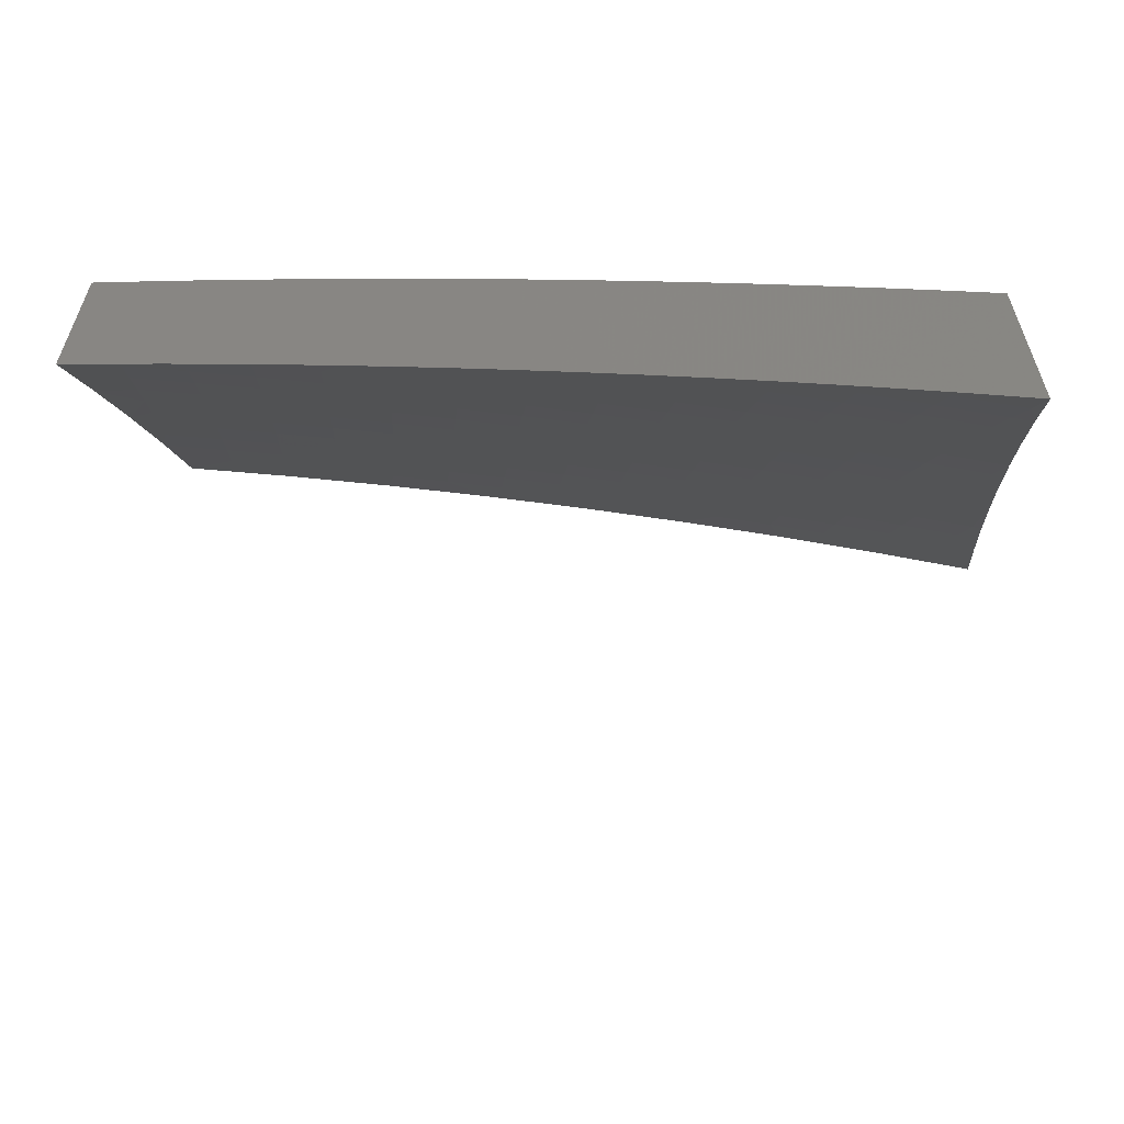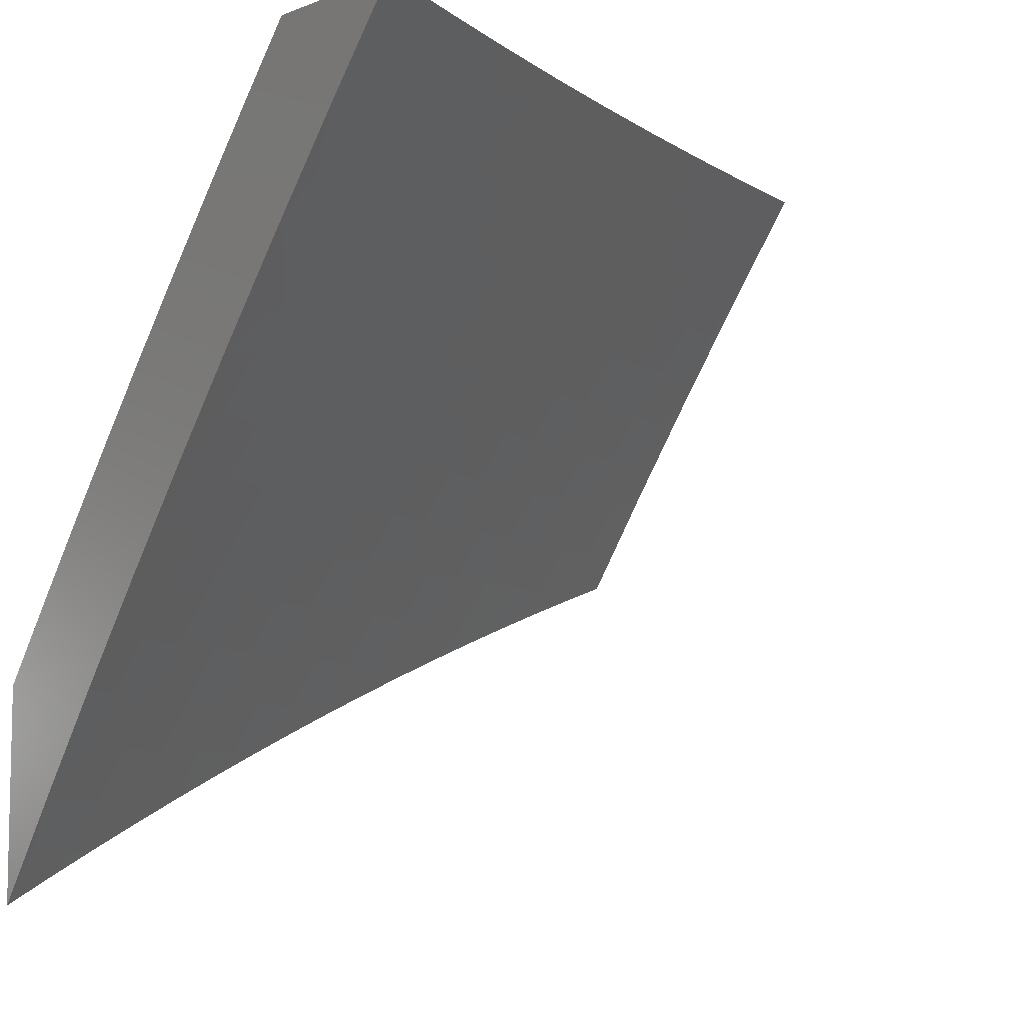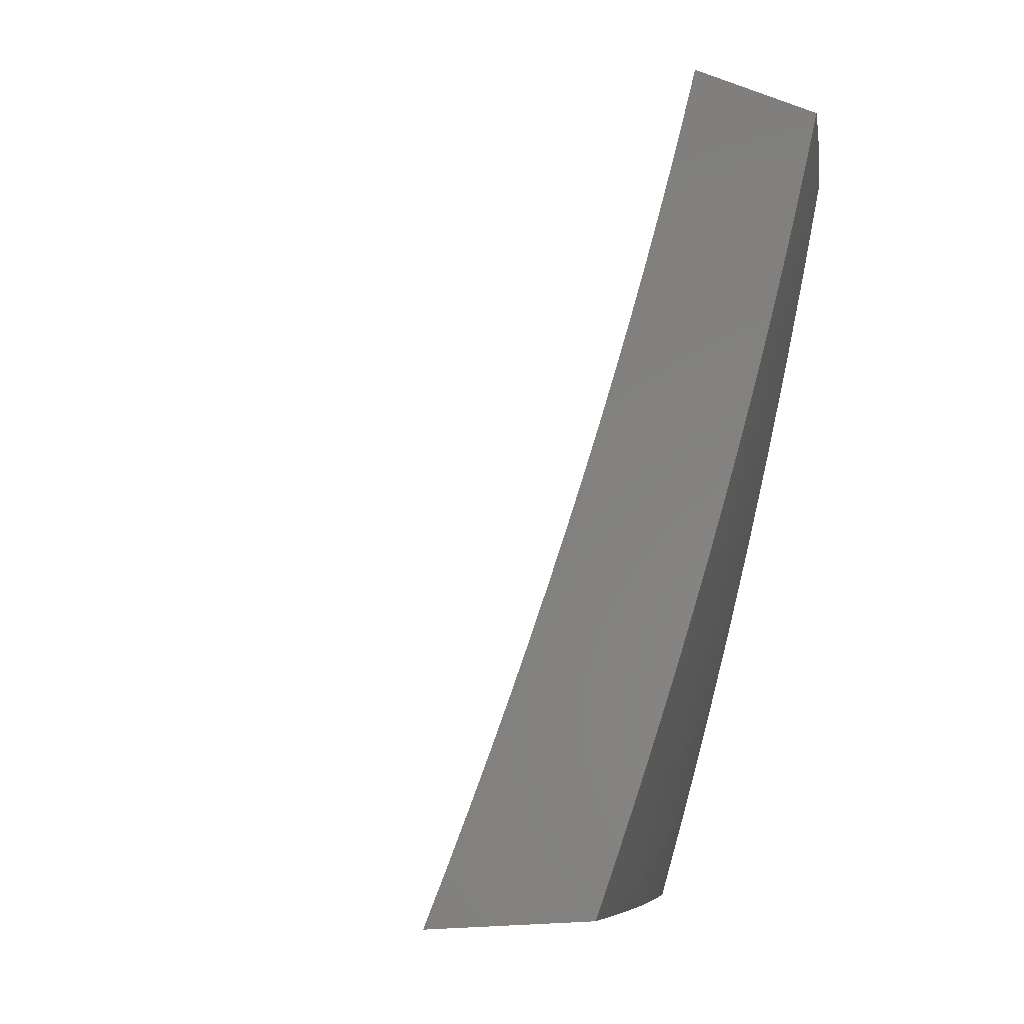
<metadata>
{"format":"stl","ext":"stl","renderer":"f3d","projection":"perspective","resolution":1024,"background":"white","views":[{"elev":-62.7,"azim":-81.1,"up":"+Z"},{"elev":-7.5,"azim":46.4,"up":"+Z"},{"elev":-7.4,"azim":-136.0,"up":"+Y"}]}
</metadata>
<code>
# stl→obj: 341 verts, 678 faces
v -8.562 -3 6.914
v -8.496 -3 7
v -8.572 -2.88 6.957
v -8.54 -2.877 7
v -8.583 -2.753 7
v -8.617 -2.749 6.957
v -8.623 -2.629 7
v -8.659 -2.619 6.957
v -8.662 -2.505 7
v -8.7 -2.488 6.957
v -8.699 -2.379 7
v -8.738 -2.357 6.957
v -8.734 -2.253 7
v -8.774 -2.226 6.957
v -8.767 -2.127 7
v -8.807 -2.095 6.957
v -8.798 -2 7
v -8.849 -2 6.931
v -8.837 -2.102 6.914
v -8.9 -2 6.862
v -8.867 -2.109 6.87
v -8.897 -2.116 6.827
v -8.834 -2.241 6.87
v -8.863 -2.249 6.827
v -8.797 -2.373 6.87
v -8.827 -2.381 6.827
v -8.759 -2.505 6.87
v -8.789 -2.513 6.827
v -8.719 -2.637 6.87
v -8.748 -2.646 6.827
v -8.676 -2.768 6.87
v -8.705 -2.778 6.827
v -8.631 -2.9 6.87
v -8.66 -2.91 6.827
v -8.627 -3 6.827
v -8.688 -2.92 6.783
v -8.691 -3 6.74
v -8.717 -2.929 6.739
v -8.745 -2.939 6.695
v -8.791 -2.805 6.695
v -8.806 -2.81 6.673
v -8.849 -2.676 6.673
v -8.863 -2.68 6.651
v -8.904 -2.546 6.651
v -8.919 -2.55 6.629
v -8.958 -2.416 6.629
v -8.972 -2.42 6.607
v -9 -2.32 6.606
v -9 -2.383 6.581
v -8.95 -2 6.792
v -8.927 -2.123 6.783
v -8.893 -2.256 6.783
v -8.856 -2.389 6.783
v -8.818 -2.522 6.783
v -8.777 -2.654 6.783
v -8.734 -2.787 6.783
v -9 -2 6.722
v -9 -2.064 6.7
v -8.956 -2.13 6.739
v -9 -2.129 6.678
v -8.985 -2.137 6.695
v -9 -2.193 6.655
v -8.951 -2.271 6.695
v -8.966 -2.275 6.673
v -8.915 -2.405 6.695
v -8.929 -2.409 6.673
v -8.876 -2.538 6.695
v -8.89 -2.542 6.673
v -8.835 -2.672 6.695
v -9 -2.256 6.631
v -8.98 -2.278 6.651
v -8.943 -2.412 6.651
v -8.994 -2.282 6.629
v -8.986 -2.424 6.585
v -9 -2.446 6.556
v -8.947 -2.559 6.585
v -8.961 -2.563 6.563
v -8.906 -2.693 6.585
v -8.92 -2.697 6.563
v -8.862 -2.828 6.585
v -8.876 -2.832 6.563
v -8.816 -2.963 6.585
v -8.829 -2.968 6.563
v -8.817 -3 6.564
v -8.843 -2.972 6.541
v -8.857 -2.977 6.518
v -8.904 -2.841 6.518
v -8.917 -2.845 6.496
v -8.961 -2.71 6.496
v -8.975 -2.714 6.474
v -9 -2.695 6.446
v -8.989 -2.718 6.452
v -9 -2.757 6.417
v -8.945 -2.854 6.452
v -8.959 -2.859 6.429
v -8.898 -2.991 6.452
v -8.912 -2.995 6.429
v -8.879 -3 6.475
v -8.94 -3 6.385
v -8.972 -2.863 6.407
v -8.986 -2.867 6.385
v -9 -2.818 6.387
v -8.999 -2.871 6.362
v -9 -2.879 6.357
v -9 -2.94 6.326
v -9 -2.509 6.529
v -8.975 -2.567 6.541
v -8.934 -2.702 6.541
v -8.89 -2.837 6.541
v -9 -2.571 6.502
v -8.989 -2.571 6.518
v -8.947 -2.706 6.518
v -9 -2.634 6.474
v -9 -3 6.295
v -8.871 -2.982 6.496
v -8.884 -2.986 6.474
v -8.931 -2.85 6.474
v -8.802 -2.958 6.607
v -8.755 -3 6.652
v -8.788 -2.953 6.629
v -8.774 -2.949 6.651
v -8.834 -2.819 6.629
v -8.82 -2.814 6.651
v -8.877 -2.685 6.629
v -8.76 -2.944 6.673
v -8.602 -2.89 6.914
v -8.646 -2.759 6.914
v -8.689 -2.628 6.914
v -8.729 -2.496 6.914
v -8.768 -2.365 6.914
v -8.804 -2.234 6.914
v -8.763 -2.796 6.739
v -8.806 -2.663 6.739
v -8.847 -2.53 6.739
v -8.886 -2.397 6.739
v -8.922 -2.264 6.739
v -8.848 -2.823 6.607
v -8.891 -2.689 6.607
v -8.933 -2.555 6.607
v -8.594 -2.127 7
v -8.654 -2.066 6.941
v -8.626 -2 7
v -8.712 -2.008 6.883
v -8.722 -2 6.872
v -8.754 -2.017 6.824
v -8.817 -2 6.742
v -8.794 -2.027 6.764
v -8.835 -2.036 6.705
v -8.818 -2.105 6.705
v -8.858 -2.115 6.645
v -8.84 -2.184 6.645
v -8.88 -2.194 6.585
v -8.862 -2.264 6.585
v -8.901 -2.274 6.525
v -8.882 -2.344 6.525
v -8.92 -2.354 6.464
v -8.901 -2.424 6.464
v -8.939 -2.435 6.404
v -8.918 -2.506 6.404
v -8.956 -2.516 6.343
v -8.935 -2.587 6.343
v -8.972 -2.598 6.282
v -8.95 -2.669 6.282
v -9 -2.634 6.222
v -8.987 -2.68 6.22
v -9 -2.696 6.192
v -8.964 -2.752 6.22
v -9 -2.758 6.162
v -8.977 -2.835 6.159
v -9 -2.819 6.131
v -9 -2.879 6.1
v -8.953 -2.906 6.159
v -8.989 -2.918 6.097
v -8.964 -2.99 6.097
v -9 -2.94 6.068
v -9 -3 6.035
v -8.92 -3 6.16
v -8.929 -2.978 6.159
v -8.893 -2.966 6.22
v -8.917 -2.895 6.22
v -8.881 -2.883 6.282
v -8.904 -2.812 6.282
v -8.868 -2.8 6.343
v -8.891 -2.729 6.343
v -8.853 -2.718 6.404
v -8.876 -2.647 6.404
v -8.838 -2.636 6.464
v -8.859 -2.565 6.464
v -8.821 -2.554 6.525
v -8.842 -2.484 6.525
v -8.803 -2.473 6.585
v -8.823 -2.403 6.585
v -8.784 -2.393 6.645
v -8.803 -2.323 6.645
v -8.763 -2.313 6.705
v -8.782 -2.243 6.705
v -8.742 -2.233 6.764
v -8.76 -2.164 6.764
v -8.719 -2.154 6.824
v -8.737 -2.086 6.824
v -8.696 -2.076 6.883
v -8.56 -2.253 7
v -8.619 -2.202 6.941
v -8.637 -2.134 6.941
v -8.678 -2.144 6.883
v -8.524 -2.379 7
v -8.581 -2.338 6.941
v -8.6 -2.27 6.941
v -8.642 -2.281 6.883
v -8.66 -2.212 6.883
v -8.683 -2.291 6.824
v -8.701 -2.223 6.824
v -8.723 -2.302 6.764
v -8.487 -2.505 7
v -8.542 -2.473 6.941
v -8.562 -2.405 6.941
v -8.603 -2.417 6.883
v -8.623 -2.349 6.883
v -8.644 -2.428 6.824
v -8.663 -2.36 6.824
v -8.684 -2.44 6.764
v -8.704 -2.371 6.764
v -8.724 -2.451 6.705
v -8.744 -2.382 6.705
v -8.764 -2.462 6.645
v -8.447 -2.63 7
v -8.499 -2.609 6.941
v -8.521 -2.541 6.941
v -8.562 -2.553 6.883
v -8.583 -2.485 6.883
v -8.602 -2.565 6.824
v -8.623 -2.497 6.824
v -8.642 -2.577 6.764
v -8.663 -2.509 6.764
v -8.682 -2.589 6.705
v -8.703 -2.52 6.705
v -8.722 -2.601 6.645
v -8.743 -2.532 6.645
v -8.761 -2.613 6.585
v -8.782 -2.543 6.585
v -8.799 -2.624 6.525
v -8.477 -2.677 6.941
v -8.406 -2.754 7
v -8.454 -2.744 6.941
v -8.431 -2.812 6.941
v -8.472 -2.826 6.883
v -8.407 -2.88 6.941
v -8.448 -2.894 6.883
v -8.383 -2.947 6.941
v -8.423 -2.961 6.883
v -8.408 -3 6.883
v -8.463 -2.975 6.824
v -8.497 -3 6.766
v -8.502 -2.989 6.764
v -8.585 -3 6.647
v -8.566 -2.934 6.705
v -8.605 -2.948 6.645
v -8.63 -2.878 6.645
v -8.669 -2.891 6.585
v -8.654 -2.809 6.645
v -8.693 -2.822 6.585
v -8.677 -2.74 6.645
v -8.716 -2.752 6.585
v -8.7 -2.67 6.645
v -8.739 -2.682 6.585
v -8.362 -2.877 7
v -8.317 -3 7
v -8.644 -2.961 6.585
v -8.671 -3 6.527
v -8.682 -2.974 6.525
v -8.72 -2.987 6.464
v -8.745 -2.917 6.464
v -8.756 -3 6.405
v -8.782 -2.929 6.404
v -8.819 -2.942 6.343
v -8.807 -2.859 6.404
v -8.844 -2.871 6.343
v -8.83 -2.788 6.404
v -8.839 -3 6.283
v -8.856 -2.954 6.282
v -9 -2.572 6.251
v -8.993 -2.527 6.282
v -9 -2.51 6.279
v -9 -2.447 6.307
v -8.977 -2.445 6.343
v -9 -2.384 6.333
v -8.997 -2.374 6.343
v -9 -2.321 6.36
v -8.959 -2.364 6.404
v -8.978 -2.293 6.404
v -8.94 -2.284 6.464
v -8.958 -2.213 6.464
v -8.919 -2.204 6.525
v -8.937 -2.134 6.525
v -8.898 -2.124 6.585
v -8.915 -2.054 6.585
v -8.875 -2.045 6.645
v -8.909 -2 6.612
v -9 -2.257 6.385
v -8.996 -2.223 6.404
v -9 -2.193 6.41
v -8.976 -2.143 6.464
v -9 -2.129 6.434
v -8.993 -2.073 6.464
v -9 -2.065 6.457
v -9 -2 6.48
v -8.954 -2.064 6.525
v -8.778 -2.096 6.764
v -8.8 -2.174 6.705
v -8.822 -2.254 6.645
v -8.843 -2.334 6.585
v -8.862 -2.414 6.525
v -8.88 -2.495 6.464
v -8.897 -2.576 6.404
v -8.913 -2.658 6.343
v -8.928 -2.74 6.282
v -8.941 -2.823 6.22
v -8.54 -2.621 6.883
v -8.518 -2.689 6.883
v -8.495 -2.758 6.883
v -8.58 -2.634 6.824
v -8.558 -2.702 6.824
v -8.535 -2.771 6.824
v -8.512 -2.839 6.824
v -8.621 -2.646 6.764
v -8.598 -2.715 6.764
v -8.575 -2.784 6.764
v -8.552 -2.852 6.764
v -8.488 -2.907 6.824
v -8.66 -2.658 6.705
v -8.638 -2.727 6.705
v -8.615 -2.796 6.705
v -8.591 -2.865 6.705
v -8.527 -2.921 6.764
v -8.777 -2.694 6.525
v -8.754 -2.764 6.525
v -8.731 -2.834 6.525
v -8.707 -2.904 6.525
v -8.815 -2.706 6.464
v -8.792 -2.776 6.464
v -8.769 -2.846 6.464
f 1 2 3
f 3 2 4
f 3 4 5
f 3 5 6
f 6 5 7
f 6 7 8
f 8 7 9
f 8 9 10
f 10 9 11
f 10 11 12
f 12 11 13
f 12 13 14
f 14 13 15
f 14 15 16
f 16 15 17
f 16 17 18
f 16 18 19
f 19 18 20
f 19 20 21
f 21 20 22
f 21 22 23
f 23 22 24
f 23 24 25
f 25 24 26
f 25 26 27
f 27 26 28
f 27 28 29
f 29 28 30
f 29 30 31
f 31 30 32
f 31 32 33
f 33 32 34
f 33 34 35
f 35 34 36
f 35 36 37
f 37 36 38
f 37 38 39
f 39 38 40
f 39 40 41
f 41 40 42
f 41 42 43
f 43 42 44
f 43 44 45
f 45 44 46
f 45 46 47
f 47 46 48
f 47 48 49
f 20 50 22
f 22 50 51
f 22 51 24
f 24 51 52
f 24 52 26
f 26 52 53
f 26 53 28
f 28 53 54
f 28 54 30
f 30 54 55
f 30 55 32
f 32 55 56
f 32 56 34
f 34 56 36
f 57 58 50
f 50 58 51
f 51 58 59
f 59 58 60
f 59 60 61
f 61 60 62
f 61 62 63
f 63 62 64
f 63 64 65
f 65 64 66
f 65 66 67
f 67 66 68
f 67 68 69
f 69 68 42
f 69 42 40
f 62 70 64
f 64 70 71
f 64 71 66
f 66 71 72
f 66 72 68
f 68 72 44
f 68 44 42
f 71 70 73
f 73 70 48
f 73 48 46
f 47 49 74
f 74 49 75
f 74 75 76
f 76 75 77
f 76 77 78
f 78 77 79
f 78 79 80
f 80 79 81
f 80 81 82
f 82 81 83
f 82 83 84
f 84 83 85
f 84 85 86
f 86 85 87
f 86 87 88
f 88 87 89
f 88 89 90
f 90 89 91
f 90 91 92
f 92 91 93
f 92 93 94
f 94 93 95
f 94 95 96
f 96 95 97
f 96 97 98
f 98 97 99
f 99 97 100
f 99 100 101
f 101 100 102
f 101 102 103
f 103 102 104
f 103 104 105
f 75 106 77
f 77 106 107
f 77 107 79
f 79 107 108
f 79 108 81
f 81 108 109
f 81 109 83
f 83 109 85
f 106 110 107
f 107 110 111
f 107 111 108
f 108 111 112
f 108 112 109
f 109 112 87
f 109 87 85
f 110 113 111
f 111 113 112
f 112 113 89
f 89 113 91
f 93 102 95
f 95 102 100
f 95 100 97
f 114 99 105
f 105 99 103
f 84 86 98
f 98 86 115
f 98 115 116
f 116 115 117
f 116 117 94
f 94 117 92
f 82 84 118
f 118 84 119
f 118 119 120
f 120 119 121
f 120 121 122
f 122 121 123
f 122 123 124
f 124 123 43
f 124 43 45
f 37 39 119
f 119 39 125
f 119 125 121
f 121 125 123
f 35 1 33
f 33 1 126
f 33 126 31
f 31 126 127
f 31 127 29
f 29 127 128
f 29 128 27
f 27 128 129
f 27 129 25
f 25 129 130
f 25 130 23
f 23 130 131
f 23 131 21
f 21 131 19
f 126 1 3
f 127 126 3
f 38 36 132
f 132 36 56
f 132 56 133
f 133 56 55
f 133 55 134
f 134 55 54
f 134 54 135
f 135 54 53
f 135 53 136
f 136 53 52
f 136 52 59
f 59 52 51
f 123 125 41
f 41 125 39
f 80 82 118
f 118 120 137
f 137 120 122
f 137 122 138
f 138 122 124
f 138 124 139
f 139 124 45
f 139 45 47
f 96 98 116
f 117 115 88
f 88 115 86
f 94 96 116
f 128 127 6
f 6 127 3
f 69 40 132
f 132 40 38
f 69 132 133
f 43 123 41
f 78 80 137
f 137 80 118
f 78 137 138
f 89 87 112
f 92 117 90
f 90 117 88
f 103 99 101
f 129 128 8
f 8 128 6
f 67 69 133
f 67 133 134
f 76 78 138
f 76 138 139
f 130 129 10
f 10 129 8
f 65 67 134
f 65 134 135
f 46 44 72
f 74 76 139
f 74 139 47
f 131 130 12
f 12 130 10
f 63 65 135
f 63 135 136
f 73 46 72
f 73 72 71
f 19 131 14
f 14 131 12
f 16 19 14
f 61 63 136
f 61 136 59
f 140 141 142
f 142 141 143
f 142 143 144
f 144 143 145
f 144 145 146
f 146 145 147
f 146 147 148
f 148 147 149
f 148 149 150
f 150 149 151
f 150 151 152
f 152 151 153
f 152 153 154
f 154 153 155
f 154 155 156
f 156 155 157
f 156 157 158
f 158 157 159
f 158 159 160
f 160 159 161
f 160 161 162
f 162 161 163
f 162 163 164
f 164 163 165
f 164 165 166
f 166 165 167
f 166 167 168
f 168 167 169
f 168 169 170
f 170 169 171
f 171 169 172
f 171 172 173
f 173 172 174
f 173 174 175
f 175 174 176
f 176 174 177
f 177 174 178
f 177 178 179
f 179 178 180
f 179 180 181
f 181 180 182
f 181 182 183
f 183 182 184
f 183 184 185
f 185 184 186
f 185 186 187
f 187 186 188
f 187 188 189
f 189 188 190
f 189 190 191
f 191 190 192
f 191 192 193
f 193 192 194
f 193 194 195
f 195 194 196
f 195 196 197
f 197 196 198
f 197 198 199
f 199 198 200
f 199 200 201
f 201 200 143
f 201 143 141
f 202 203 140
f 140 203 204
f 140 204 141
f 141 204 205
f 141 205 201
f 201 205 199
f 206 207 202
f 202 207 208
f 202 208 203
f 203 208 209
f 203 209 210
f 210 209 211
f 210 211 212
f 212 211 213
f 212 213 197
f 197 213 195
f 214 215 206
f 206 215 216
f 206 216 207
f 207 216 217
f 207 217 218
f 218 217 219
f 218 219 220
f 220 219 221
f 220 221 222
f 222 221 223
f 222 223 224
f 224 223 225
f 224 225 193
f 193 225 191
f 226 227 214
f 214 227 228
f 214 228 215
f 215 228 229
f 215 229 230
f 230 229 231
f 230 231 232
f 232 231 233
f 232 233 234
f 234 233 235
f 234 235 236
f 236 235 237
f 236 237 238
f 238 237 239
f 238 239 240
f 240 239 241
f 240 241 189
f 189 241 187
f 227 226 242
f 242 226 243
f 242 243 244
f 244 243 245
f 244 245 246
f 246 245 247
f 246 247 248
f 248 247 249
f 248 249 250
f 250 249 251
f 250 251 252
f 252 251 253
f 252 253 254
f 254 253 255
f 254 255 256
f 256 255 257
f 256 257 258
f 258 257 259
f 258 259 260
f 260 259 261
f 260 261 262
f 262 261 263
f 262 263 264
f 264 263 265
f 264 265 237
f 237 265 239
f 243 266 245
f 245 266 247
f 247 266 249
f 249 266 267
f 249 267 251
f 257 255 268
f 268 255 269
f 268 269 270
f 270 269 271
f 270 271 272
f 272 271 273
f 272 273 274
f 274 273 275
f 274 275 276
f 276 275 277
f 276 277 278
f 278 277 183
f 278 183 185
f 269 273 271
f 273 279 275
f 275 279 280
f 275 280 277
f 277 280 181
f 277 181 183
f 280 279 179
f 179 279 177
f 175 171 173
f 164 281 162
f 162 281 282
f 162 282 160
f 160 282 283
f 160 283 284
f 281 283 282
f 160 284 285
f 285 284 286
f 285 286 287
f 287 286 288
f 287 288 289
f 289 288 290
f 289 290 291
f 291 290 292
f 291 292 293
f 293 292 294
f 293 294 295
f 295 294 296
f 295 296 297
f 297 296 298
f 297 298 146
f 288 299 290
f 290 299 300
f 290 300 292
f 292 300 301
f 292 301 302
f 302 301 303
f 302 303 304
f 304 303 305
f 304 305 306
f 299 301 300
f 304 306 307
f 307 306 298
f 307 298 296
f 145 143 200
f 147 145 308
f 308 145 200
f 308 200 198
f 147 308 149
f 149 308 309
f 149 309 151
f 151 309 310
f 151 310 153
f 153 310 311
f 153 311 155
f 155 311 312
f 155 312 157
f 157 312 313
f 157 313 159
f 159 313 314
f 159 314 161
f 161 314 315
f 161 315 163
f 163 315 316
f 163 316 167
f 167 316 317
f 167 317 169
f 169 317 172
f 309 308 198
f 148 150 297
f 297 150 295
f 307 296 294
f 293 295 152
f 152 295 150
f 304 307 302
f 302 307 294
f 302 294 292
f 146 148 297
f 205 204 210
f 210 204 203
f 199 205 212
f 212 205 210
f 212 197 199
f 309 198 196
f 309 196 310
f 310 196 194
f 310 194 311
f 311 194 192
f 311 192 312
f 312 192 190
f 312 190 313
f 313 190 188
f 313 188 314
f 314 188 186
f 314 186 315
f 315 186 184
f 315 184 316
f 316 184 182
f 316 182 317
f 317 182 180
f 317 180 172
f 172 180 178
f 172 178 174
f 293 152 154
f 293 154 291
f 291 154 156
f 291 156 289
f 289 156 158
f 289 158 285
f 285 158 160
f 207 218 208
f 208 218 209
f 218 220 209
f 209 220 211
f 220 222 211
f 211 222 213
f 222 224 213
f 213 224 195
f 224 193 195
f 285 287 289
f 215 230 216
f 216 230 217
f 230 232 217
f 217 232 219
f 232 234 219
f 219 234 221
f 234 236 221
f 221 236 223
f 236 238 223
f 223 238 225
f 238 240 225
f 225 240 191
f 240 189 191
f 229 228 318
f 318 228 227
f 318 227 319
f 319 227 242
f 319 242 320
f 320 242 244
f 320 244 246
f 231 229 321
f 321 229 318
f 321 318 322
f 322 318 319
f 322 319 323
f 323 319 320
f 323 320 324
f 324 320 246
f 324 246 248
f 233 231 325
f 325 231 321
f 325 321 326
f 326 321 322
f 326 322 327
f 327 322 323
f 327 323 328
f 328 323 324
f 328 324 329
f 329 324 248
f 329 248 250
f 264 237 235
f 235 233 330
f 330 233 325
f 330 325 331
f 331 325 326
f 331 326 332
f 332 326 327
f 332 327 333
f 333 327 328
f 333 328 334
f 334 328 329
f 334 329 252
f 252 329 250
f 241 239 335
f 335 239 265
f 335 265 336
f 336 265 263
f 336 263 337
f 337 263 261
f 337 261 338
f 338 261 259
f 338 259 268
f 268 259 257
f 187 241 339
f 339 241 335
f 339 335 340
f 340 335 336
f 340 336 341
f 341 336 337
f 341 337 272
f 272 337 338
f 272 338 270
f 270 338 268
f 167 165 163
f 331 262 330
f 330 262 264
f 330 264 235
f 262 331 260
f 260 331 332
f 260 332 258
f 258 332 333
f 258 333 256
f 256 333 334
f 256 334 254
f 254 334 252
f 340 278 339
f 339 278 185
f 339 185 187
f 278 340 276
f 276 340 341
f 276 341 274
f 274 341 272
f 280 179 181
f 306 57 298
f 298 57 50
f 298 50 146
f 146 50 20
f 146 20 18
f 146 18 144
f 144 18 17
f 144 17 142
f 17 15 142
f 142 15 13
f 142 13 140
f 140 13 11
f 140 11 202
f 202 11 9
f 202 9 206
f 206 9 7
f 206 7 214
f 214 7 5
f 214 5 226
f 226 5 4
f 226 4 243
f 243 4 2
f 243 2 266
f 266 2 267
f 267 2 251
f 251 2 1
f 251 1 253
f 253 1 35
f 253 35 255
f 255 35 37
f 255 37 269
f 269 37 119
f 269 119 84
f 269 84 273
f 273 84 98
f 273 98 279
f 279 98 99
f 279 99 177
f 177 99 114
f 177 114 176
f 105 170 114
f 114 170 171
f 114 171 175
f 170 105 168
f 168 105 104
f 168 104 166
f 166 104 102
f 166 102 164
f 164 102 93
f 164 93 281
f 281 93 91
f 281 91 283
f 283 91 113
f 283 113 284
f 284 113 110
f 284 110 286
f 286 110 106
f 286 106 288
f 288 106 75
f 288 75 299
f 299 75 49
f 299 49 301
f 301 49 48
f 301 48 303
f 303 48 70
f 303 70 305
f 305 70 62
f 305 62 306
f 306 62 60
f 306 60 58
f 58 57 306
f 175 176 114

</code>
